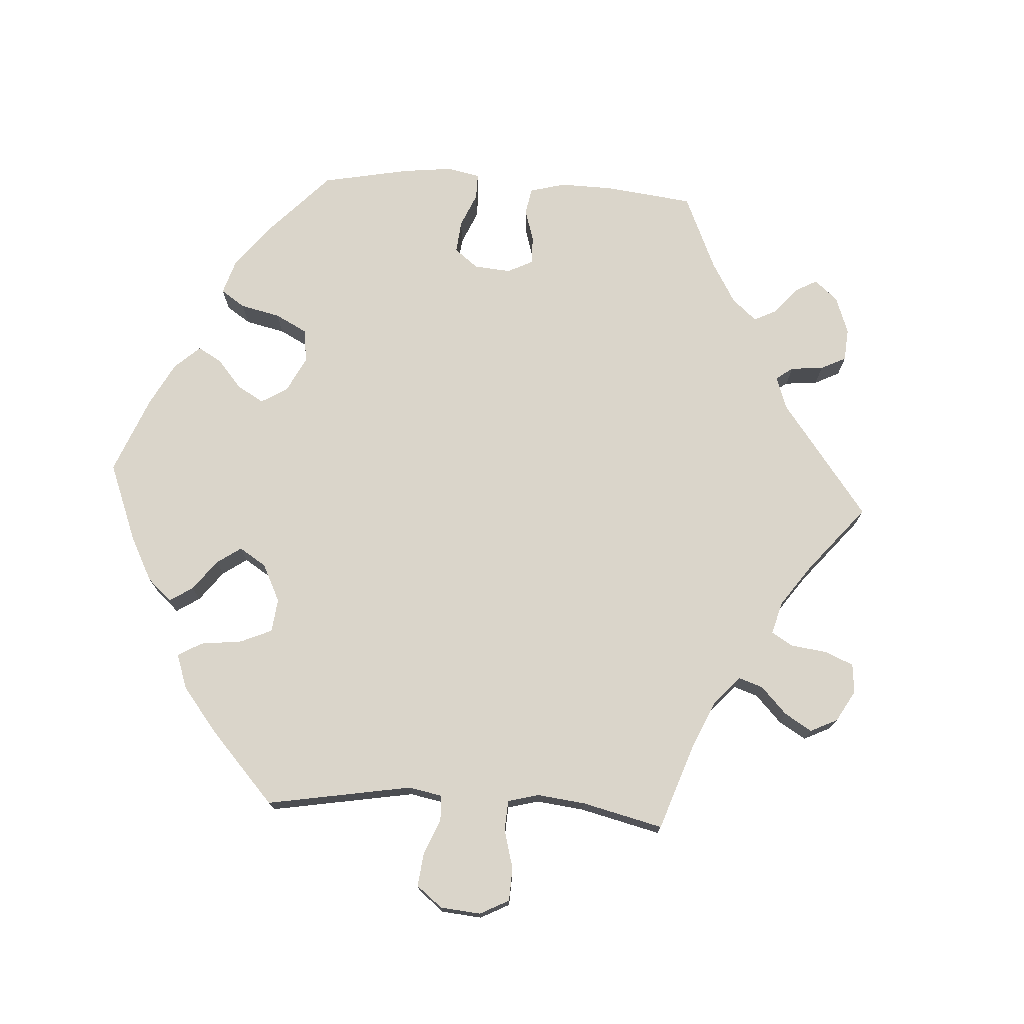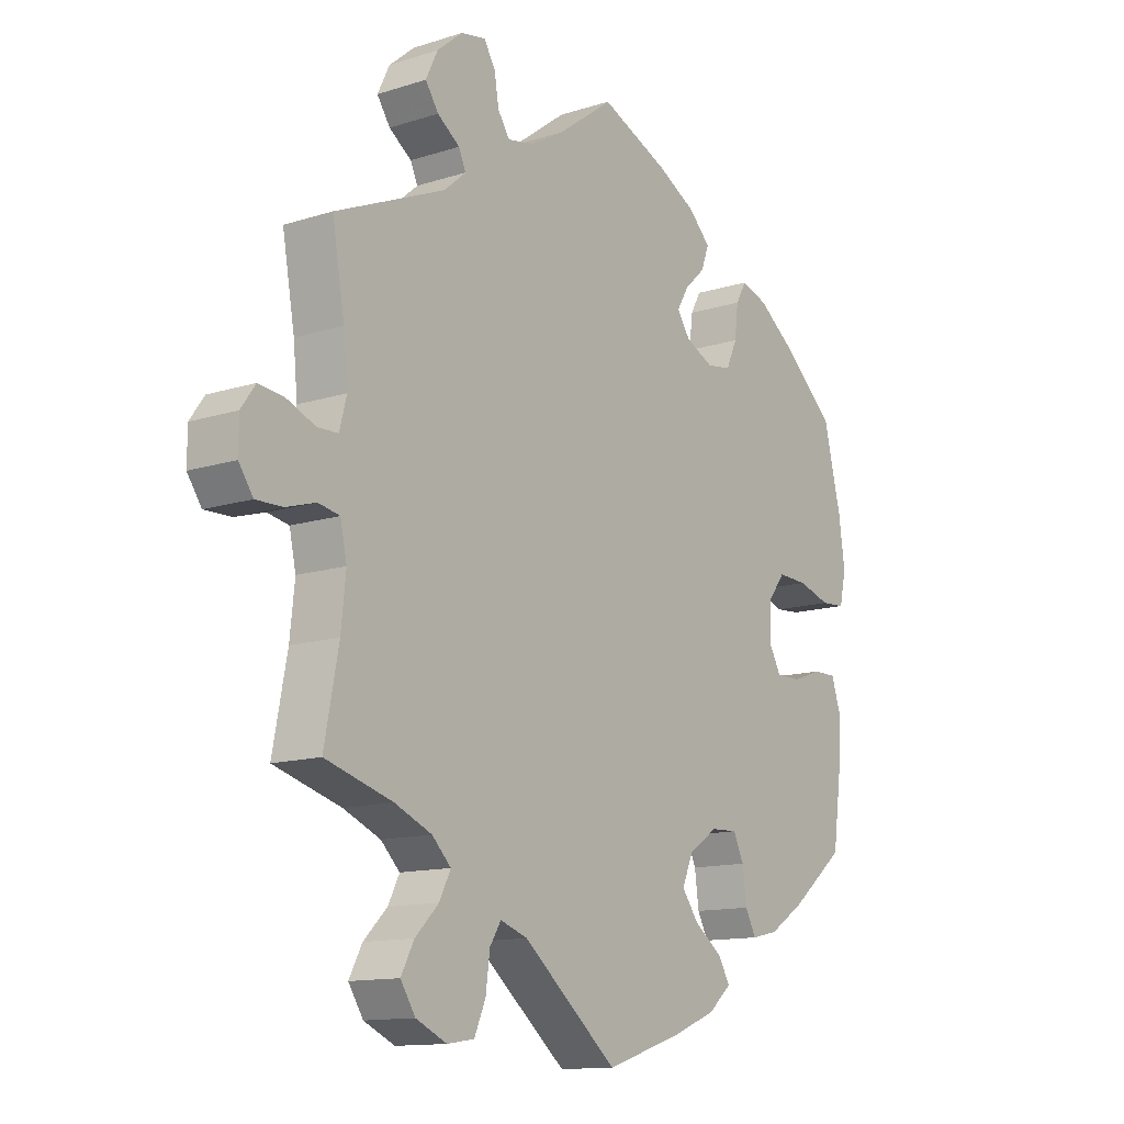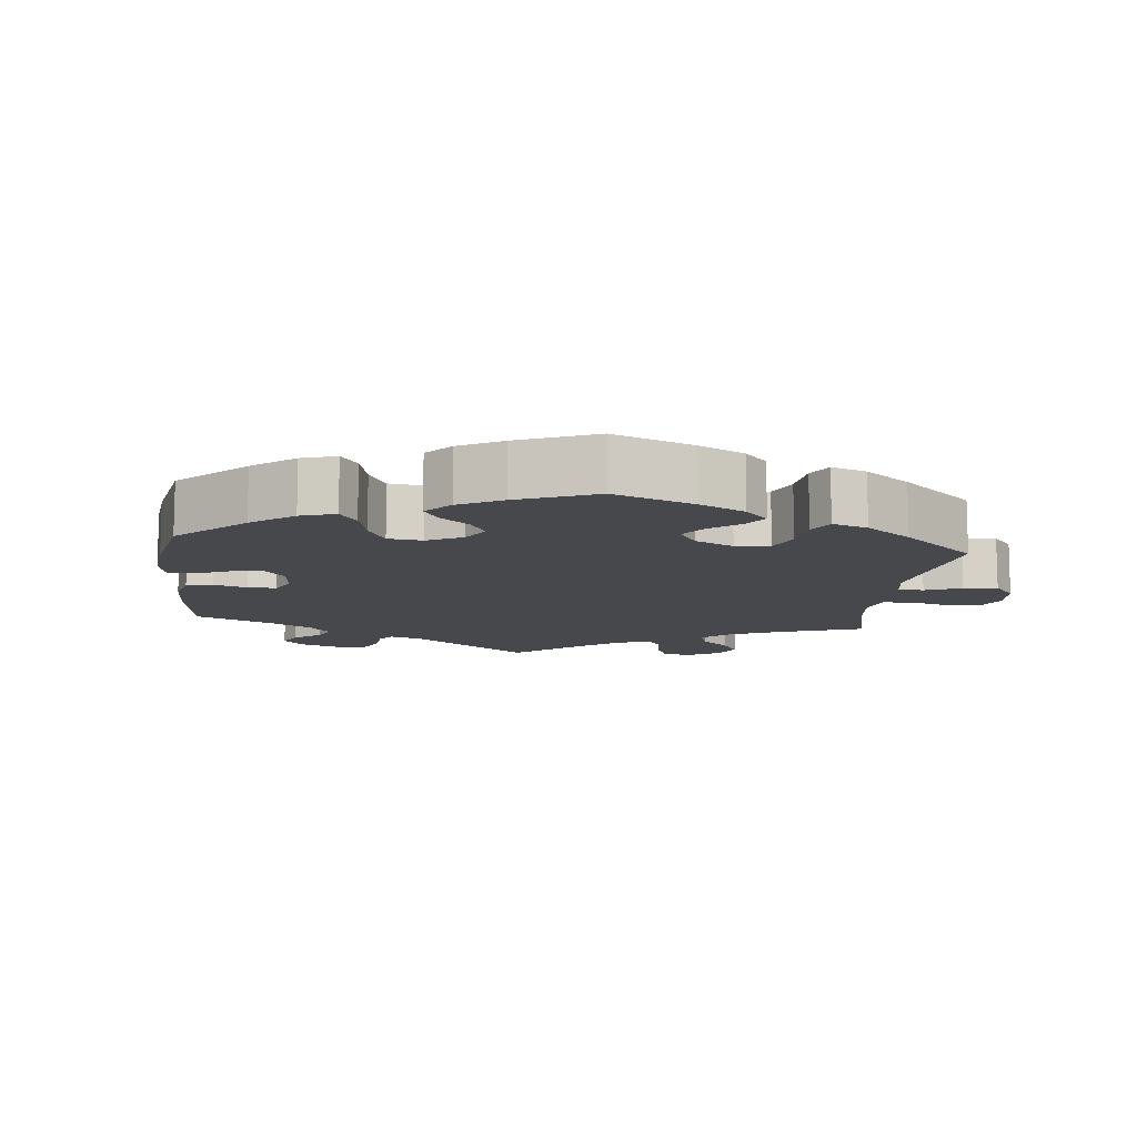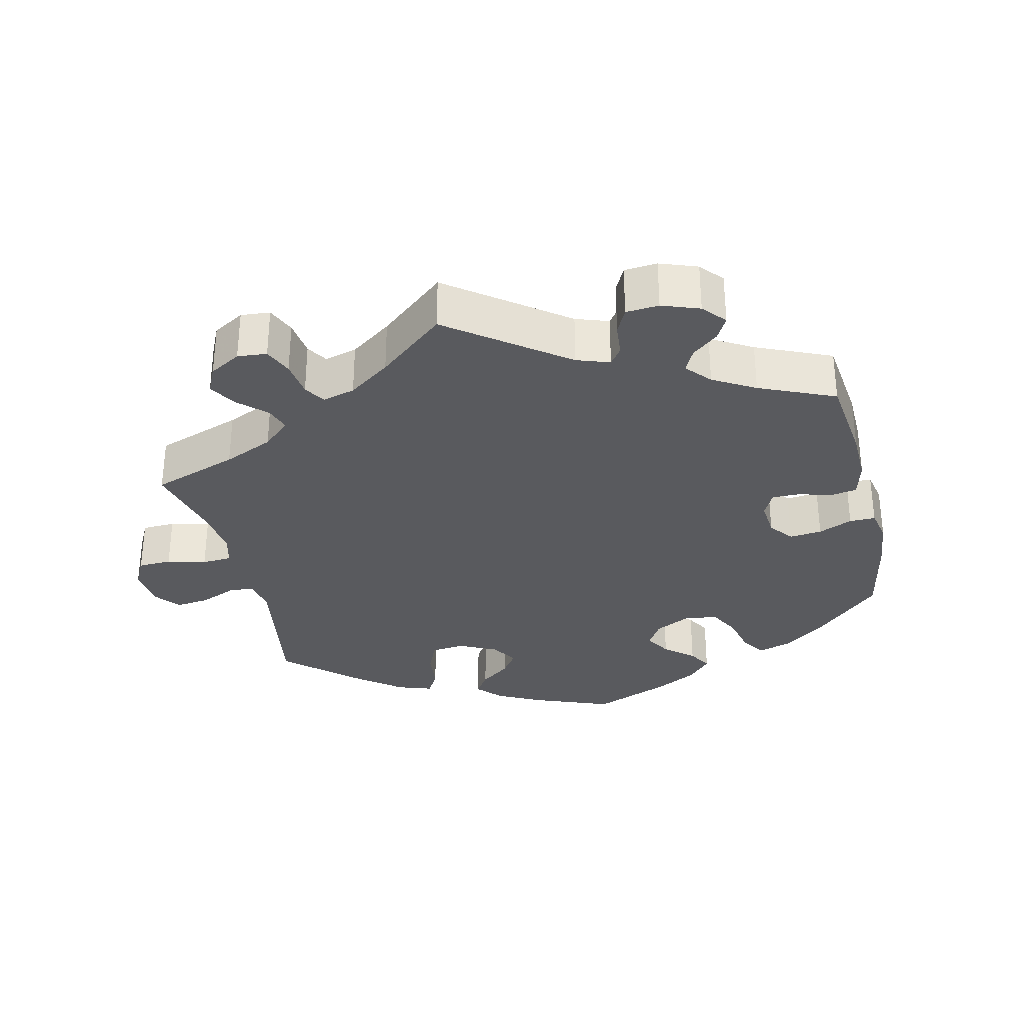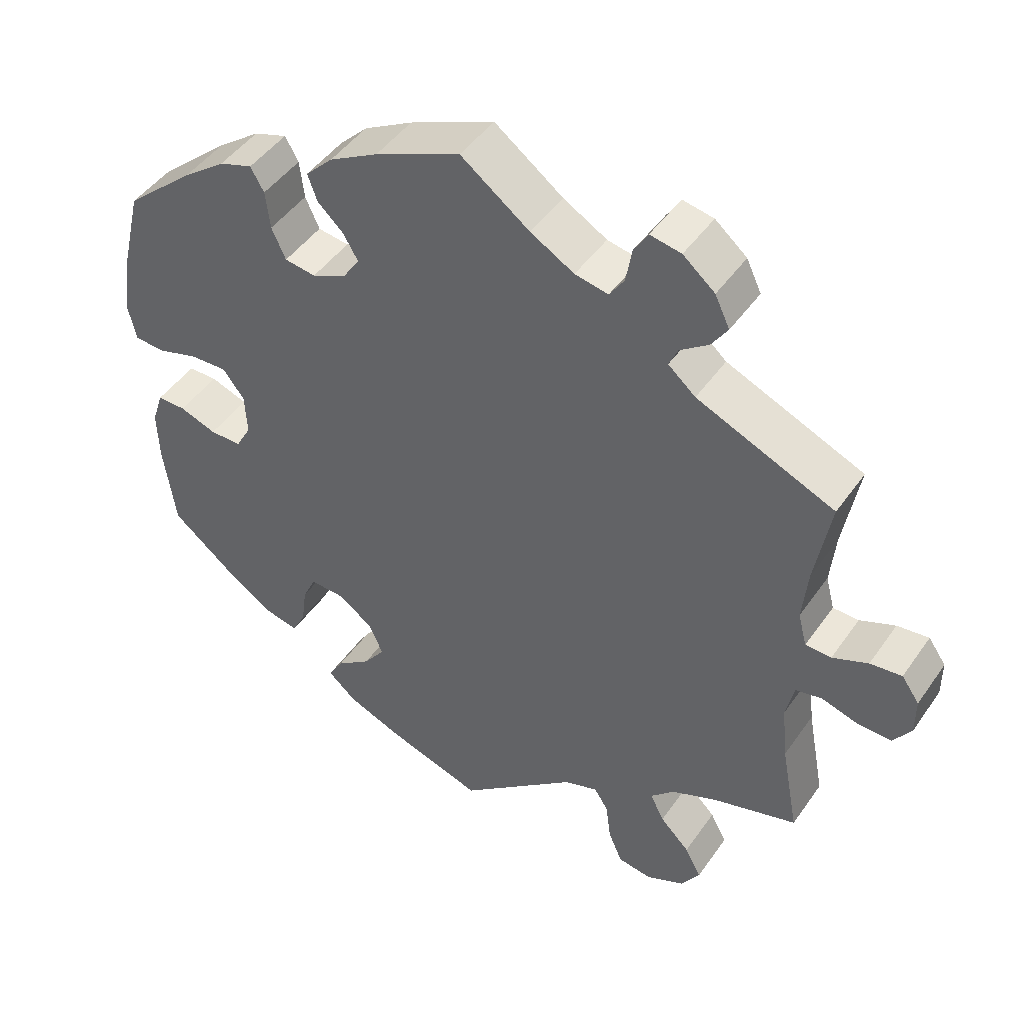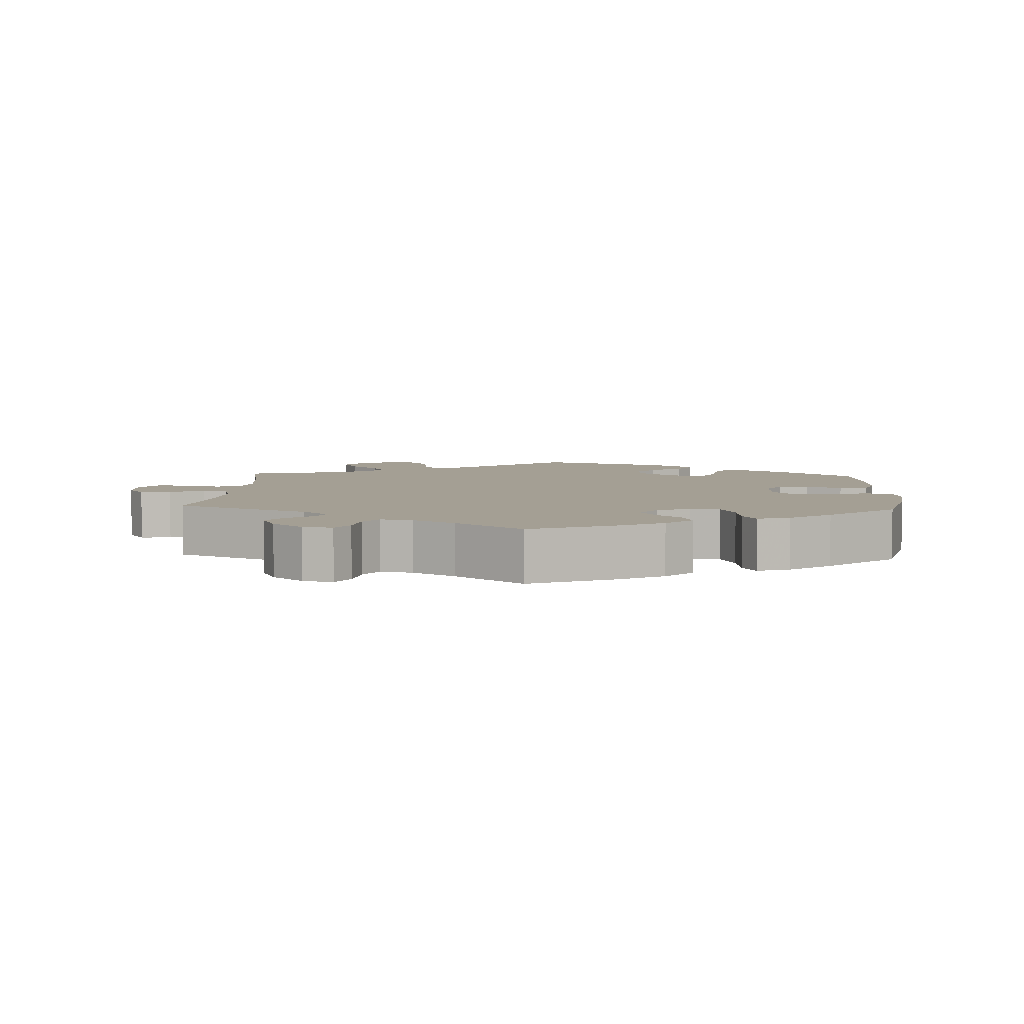
<metadata>
{"format":"obj","ext":"obj","renderer":"f3d","projection":"perspective","resolution":1024,"background":"white","views":[{"elev":74.2,"azim":-146.5,"up":"+Y"},{"elev":-12.9,"azim":-53.7,"up":"+Z"},{"elev":-11.1,"azim":113.7,"up":"+Y"},{"elev":-31.8,"azim":-46.8,"up":"+Y"},{"elev":46.3,"azim":-147.1,"up":"+Z"},{"elev":5.6,"azim":3.1,"up":"+Y"}]}
</metadata>
<code>
v -0.314 0.07 0.369
v -0.277 0.07 0.401
v -0.289 0.07 0.428
v -0.327 0.07 0.455
v -0.349 0.07 0.488
v -0.329 0.07 0.53
v -0.286 0.07 0.566
v -0.244 0.07 0.574
v -0.225 0.07 0.543
v -0.217 0.07 0.496
v -0.197 0.07 0.466
v -0.152 0.07 0.475
v -0.093 0.07 0.509
v 0 0.07 0.578
v 0.115 0.07 0.529
v 0.181 0.07 0.493
v 0.218 0.07 0.456
v 0.205 0.07 0.42
v 0.17 0.07 0.387
v 0.15 0.07 0.353
v 0.172 0.07 0.32
v 0.219 0.07 0.298
v 0.261 0.07 0.304
v 0.28 0.07 0.346
v 0.286 0.07 0.398
v 0.304 0.07 0.43
v 0.349 0.07 0.415
v 0.407 0.07 0.372
v 0.501 0.07 0.29
v 0.531 0.07 0.166
v 0.541 0.07 0.092
v 0.53 0.07 0.042
v 0.489 0.07 0.039
v 0.434 0.07 0.056
v 0.383 0.07 0.058
v 0.354 0.07 0.02
v 0.351 0.07 -0.036
v 0.372 0.07 -0.074
v 0.415 0.07 -0.074
v 0.465 0.07 -0.056
v 0.504 0.07 -0.056
v 0.519 0.07 -0.102
v 0.517 0.07 -0.171
v 0.501 0.07 -0.288
v 0.408 0.07 -0.363
v 0.349 0.07 -0.401
v 0.304 0.07 -0.411
v 0.286 0.07 -0.376
v 0.279 0.07 -0.323
v 0.261 0.07 -0.285
v 0.216 0.07 -0.287
v 0.167 0.07 -0.32
v 0.148 0.07 -0.364
v 0.177 0.07 -0.403
v 0.224 0.07 -0.438
v 0.244 0.07 -0.472
v 0.205 0.07 -0.506
v 0.131 0.07 -0.536
v 0.001 0.07 -0.578
v -0.159 0.07 -0.445
v -0.205 0.07 -0.429
v -0.224 0.07 -0.459
v -0.231 0.07 -0.513
v -0.25 0.07 -0.557
v -0.296 0.07 -0.564
v -0.348 0.07 -0.54
v -0.373 0.07 -0.501
v -0.351 0.07 -0.459
v -0.311 0.07 -0.419
v -0.292 0.07 -0.381
v -0.324 0.07 -0.349
v -0.387 0.07 -0.322
v -0.5 0.07 -0.289
v -0.476 0.07 -0.163
v -0.468 0.07 -0.087
v -0.479 0.07 -0.036
v -0.515 0.07 -0.029
v -0.565 0.07 -0.044
v -0.61 0.07 -0.045
v -0.634 0.07 -0.01
v -0.634 0.07 0.041
v -0.61 0.07 0.075
v -0.567 0.07 0.07
v -0.519 0.07 0.05
v -0.484 0.07 0.051
v -0.472 0.07 0.097
v -0.479 0.07 0.169
v -0.5 0.07 0.289
v -0.314 0 0.369
v -0.277 0 0.401
v -0.289 0 0.428
v -0.327 0 0.455
v -0.349 0 0.488
v -0.329 0 0.53
v -0.286 0 0.566
v -0.244 0 0.574
v -0.225 0 0.543
v -0.217 0 0.496
v -0.197 0 0.466
v -0.152 0 0.475
v -0.093 0 0.509
v 0 0 0.578
v 0.115 0 0.529
v 0.181 0 0.493
v 0.218 0 0.456
v 0.205 0 0.42
v 0.17 0 0.387
v 0.15 0 0.353
v 0.172 0 0.32
v 0.219 0 0.298
v 0.261 0 0.304
v 0.28 0 0.346
v 0.286 0 0.398
v 0.304 0 0.43
v 0.349 0 0.415
v 0.407 0 0.372
v 0.501 0 0.29
v 0.531 0 0.166
v 0.541 0 0.092
v 0.53 0 0.042
v 0.489 0 0.039
v 0.434 0 0.056
v 0.383 0 0.058
v 0.354 0 0.02
v 0.351 0 -0.036
v 0.372 0 -0.074
v 0.415 0 -0.074
v 0.465 0 -0.056
v 0.504 0 -0.056
v 0.519 0 -0.102
v 0.517 0 -0.171
v 0.501 0 -0.288
v 0.408 0 -0.363
v 0.349 0 -0.401
v 0.304 0 -0.411
v 0.286 0 -0.376
v 0.279 0 -0.323
v 0.261 0 -0.285
v 0.216 0 -0.287
v 0.167 0 -0.32
v 0.148 0 -0.364
v 0.177 0 -0.403
v 0.224 0 -0.438
v 0.244 0 -0.472
v 0.205 0 -0.506
v 0.131 0 -0.536
v 0.001 0 -0.578
v -0.159 0 -0.445
v -0.205 0 -0.429
v -0.224 0 -0.459
v -0.231 0 -0.513
v -0.25 0 -0.557
v -0.296 0 -0.564
v -0.348 0 -0.54
v -0.373 0 -0.501
v -0.351 0 -0.459
v -0.311 0 -0.419
v -0.292 0 -0.381
v -0.324 0 -0.349
v -0.387 0 -0.322
v -0.5 0 -0.289
v -0.476 0 -0.163
v -0.468 0 -0.087
v -0.479 0 -0.036
v -0.515 0 -0.029
v -0.565 0 -0.044
v -0.61 0 -0.045
v -0.634 0 -0.01
v -0.634 0 0.041
v -0.61 0 0.075
v -0.567 0 0.07
v -0.519 0 0.05
v -0.484 0 0.051
v -0.472 0 0.097
v -0.479 0 0.169
v -0.5 0 0.289
f 87 88 1
f 86 87 1 2
f 85 86 2
f 81 82 83 84
f 81 84 85
f 80 81 85
f 77 78 79 80
f 77 80 85
f 76 77 85 2
f 72 73 74
f 71 72 74 75
f 70 71 75 76
f 66 67 68 69
f 66 69 70
f 65 66 70
f 62 63 64 65
f 61 62 65 70
f 60 61 70 76
f 54 55 56 57
f 53 54 57 58
f 46 47 48 49
f 46 49 50
f 45 46 50
f 44 45 50
f 43 44 50
f 42 43 50 51
f 39 40 41 42
f 38 39 42 51
f 31 32 33 34
f 31 34 35
f 30 31 35
f 29 30 35
f 28 29 35 36
f 24 25 26 27
f 23 24 27 28
f 16 17 18 19
f 16 19 20
f 13 14 15 16
f 12 13 16 20
f 11 12 20 21
f 7 8 9 10
f 7 10 11
f 6 7 11
f 3 4 5 6
f 2 3 6 11
f 53 58 59 60
f 52 53 60 76
f 37 38 51 52
f 36 37 52 76
f 23 28 36
f 22 23 36 76
f 21 22 76
f 2 11 21 76
f 89 176 175
f 90 89 175 174
f 90 174 173
f 172 171 170 169
f 173 172 169
f 173 169 168
f 168 167 166 165
f 173 168 165
f 90 173 165 164
f 162 161 160
f 163 162 160 159
f 164 163 159 158
f 157 156 155 154
f 158 157 154
f 158 154 153
f 153 152 151 150
f 158 153 150 149
f 164 158 149 148
f 145 144 143 142
f 146 145 142 141
f 137 136 135 134
f 138 137 134
f 138 134 133
f 138 133 132
f 138 132 131
f 139 138 131 130
f 130 129 128 127
f 139 130 127 126
f 122 121 120 119
f 123 122 119
f 123 119 118
f 123 118 117
f 124 123 117 116
f 115 114 113 112
f 116 115 112 111
f 107 106 105 104
f 108 107 104
f 104 103 102 101
f 108 104 101 100
f 109 108 100 99
f 98 97 96 95
f 99 98 95
f 99 95 94
f 94 93 92 91
f 99 94 91 90
f 148 147 146 141
f 164 148 141 140
f 140 139 126 125
f 164 140 125 124
f 124 116 111
f 164 124 111 110
f 164 110 109
f 164 109 99 90
f 1 89 90 2
f 2 90 91 3
f 3 91 92 4
f 4 92 93 5
f 5 93 94 6
f 6 94 95 7
f 7 95 96 8
f 8 96 97 9
f 9 97 98 10
f 10 98 99 11
f 11 99 100 12
f 12 100 101 13
f 13 101 102 14
f 14 102 103 15
f 15 103 104 16
f 16 104 105 17
f 17 105 106 18
f 18 106 107 19
f 19 107 108 20
f 20 108 109 21
f 21 109 110 22
f 22 110 111 23
f 23 111 112 24
f 24 112 113 25
f 25 113 114 26
f 26 114 115 27
f 27 115 116 28
f 28 116 117 29
f 29 117 118 30
f 30 118 119 31
f 31 119 120 32
f 32 120 121 33
f 33 121 122 34
f 34 122 123 35
f 35 123 124 36
f 36 124 125 37
f 37 125 126 38
f 38 126 127 39
f 39 127 128 40
f 40 128 129 41
f 41 129 130 42
f 42 130 131 43
f 43 131 132 44
f 44 132 133 45
f 45 133 134 46
f 46 134 135 47
f 47 135 136 48
f 48 136 137 49
f 49 137 138 50
f 50 138 139 51
f 51 139 140 52
f 52 140 141 53
f 53 141 142 54
f 54 142 143 55
f 55 143 144 56
f 56 144 145 57
f 57 145 146 58
f 58 146 147 59
f 59 147 148 60
f 60 148 149 61
f 61 149 150 62
f 62 150 151 63
f 63 151 152 64
f 64 152 153 65
f 65 153 154 66
f 66 154 155 67
f 67 155 156 68
f 68 156 157 69
f 69 157 158 70
f 70 158 159 71
f 71 159 160 72
f 72 160 161 73
f 73 161 162 74
f 74 162 163 75
f 75 163 164 76
f 76 164 165 77
f 77 165 166 78
f 78 166 167 79
f 79 167 168 80
f 80 168 169 81
f 81 169 170 82
f 82 170 171 83
f 83 171 172 84
f 84 172 173 85
f 85 173 174 86
f 86 174 175 87
f 87 175 176 88
f 88 176 89 1

</code>
